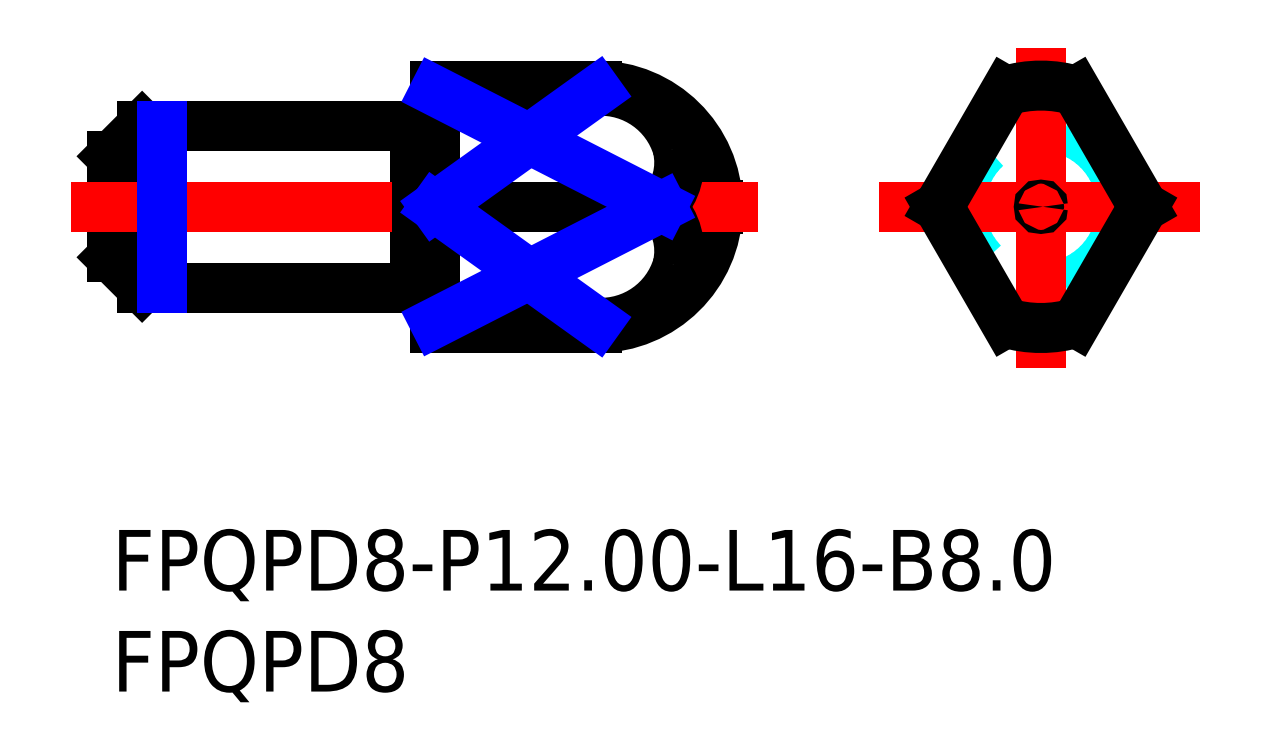
<metadata>
{"format":"dxf","ext":"dxf","renderer":"ezdxf+matplotlib","layout":"modelspace","background":"white","min_lineweight":24,"dpi":150}
</metadata>
<code>
0
SECTION
2
ENTITIES
0
INSERT
8
MSM_CONTINUOUS
2
*U19
10
0
20
0
30
0
0
INSERT
8
MSM_CONTINUOUS
2
*U20
10
0
20
0
30
0
0
LINE
8
MSM_DASHED
10
29.83
20
16
30
0
11
30
21
15.9
31
0
0
LINE
8
MSM_DASHED
10
30
20
16.1
30
0
11
29.83
21
16
31
0
0
LINE
8
MSM_DASHED
10
0.1732
20
16
30
0
11
0
21
16.1
31
0
0
LINE
8
MSM_DASHED
10
0
20
15.9
30
0
11
0.1732
21
16
31
0
0
LINE
8
MSM_CONTINUOUS
10
15.17
20
12.1
30
0
11
15.8
21
12.1
31
0
0
LINE
8
MSM_CONTINUOUS
10
15.8
20
19.9
30
0
11
15.17
21
19.9
31
0
0
LINE
8
MSM_CONTINUOUS
10
1.5
20
12
30
0
11
15
21
12
31
0
0
LINE
8
MSM_CONTINUOUS
10
15
20
20
30
0
11
1.5
21
20
31
0
0
ARC
8
MSM_CONTINUOUS
10
15.17
20
11.9
30
0
40
0.2
50
90
51
150
0
ARC
8
MSM_CONTINUOUS
10
15.17
20
20.1
30
0
40
0.2
50
210
51
270
0
LINE
8
MSM_CONTINUOUS
10
15
20
20
30
0
11
15
21
12
31
0
0
LINE
8
MSM_CONTINUOUS
10
0
20
13.5
30
0
11
1.5
21
12
31
0
0
LINE
8
MSM_CONTINUOUS
10
1.5
20
20
30
0
11
0
21
18.5
31
0
0
LINE
8
MSM_CONTINUOUS
10
1.5
20
20
30
0
11
1.5
21
12
31
0
0
LINE
8
MSM_CONTINUOUS
10
0
20
18.5
30
0
11
0
21
13.5
31
0
0
ARC
8
MSM_CONTINUOUS
10
15.8
20
11.9
30
0
40
0.2
50
0
51
90
0
ARC
8
MSM_CONTINUOUS
10
15.8
20
20.1
30
0
40
0.2
50
270
51
0
0
LINE
8
MSM_CONTINUOUS
10
30
20
15.9
30
0
11
30
21
16.1
31
0
0
ARC
8
MSM_CONTINUOUS
10
24
20
16
30
0
40
6
50
0.9504
51
90
0
ARC
8
MSM_CONTINUOUS
10
24
20
16
30
0
40
6
50
270
51
359
0
LINE
8
MSM_CONTINUOUS
10
16
20
10
30
0
11
24
21
10
31
0
0
LINE
8
MSM_CONTINUOUS
10
24
20
22
30
0
11
16
21
22
31
0
0
LINE
8
MSM_CONTINUOUS
10
16
20
22
30
0
11
16
21
10
31
0
0
CIRCLE
8
MSM_DASHED
10
46
20
16
30
0
40
4
0
LINE
8
MSM_CENTER
10
-2
20
16
30
0
11
32
21
16
31
0
0
LINE
8
MSM_CENTER
10
46
20
8
30
0
11
46
21
24
31
0
0
LINE
8
MSM_CENTER
10
38
20
16
30
0
11
54
21
16
31
0
0
LINE
8
MSM_NARROW
10
2.5
20
20
30
0
11
2.5
21
12
31
0
0
LINE
8
MSM_CONTINUOUS
10
47.75
20
21.74
30
0
11
51.06
21
16
31
0
0
ARC
8
MSM_CONTINUOUS
10
46
20
16
30
0
40
6
50
73.04
51
107
0
LINE
8
MSM_CONTINUOUS
10
40.94
20
16
30
0
11
44.25
21
21.74
31
0
0
LINE
8
MSM_CONTINUOUS
10
44.25
20
10.26
30
0
11
40.94
21
16
31
0
0
ARC
8
MSM_CONTINUOUS
10
46
20
16
30
0
40
6
50
253
51
287
0
LINE
8
MSM_CONTINUOUS
10
51.06
20
16
30
0
11
47.75
21
10.26
31
0
0
CIRCLE
8
MSM_CONTINUOUS
10
46
20
16
30
0
40
0.09952
0
LINE
8
MSM_CONTINUOUS
10
27.22
20
16
30
0
11
16
21
16
31
0
0
LINE
8
MSM_CONTINUOUS
10
24
20
21.74
30
0
11
16
21
21.74
31
0
0
ARC
8
MSM_CONTINUOUS
10
24.21
20
17.78
30
0
40
3.961
50
16.52
51
93.08
0
ARC
8
MSM_CONTINUOUS
10
24.92
20
18.19
30
0
40
3.178
50
316.5
51
13.1
0
ARC
8
MSM_CONTINUOUS
10
24.92
20
13.81
30
0
40
3.178
50
346.9
51
43.54
0
LINE
8
MSM_CONTINUOUS
10
24
20
10.26
30
0
11
16
21
10.26
31
0
0
ARC
8
MSM_CONTINUOUS
10
24.21
20
14.22
30
0
40
3.961
50
266.9
51
343.5
0
LINE
8
MSM_NARROW
10
16
20
21.74
30
0
11
27.22
21
16
31
0
0
LINE
8
MSM_NARROW
10
27.22
20
16
30
0
11
16
21
10.26
31
0
0
LINE
8
MSM_NARROW
10
24
20
21.74
30
0
11
16
21
16
31
0
0
LINE
8
MSM_NARROW
10
16
20
16
30
0
11
24
21
10.26
31
0
0
ENDSEC
0
EOF

</code>
